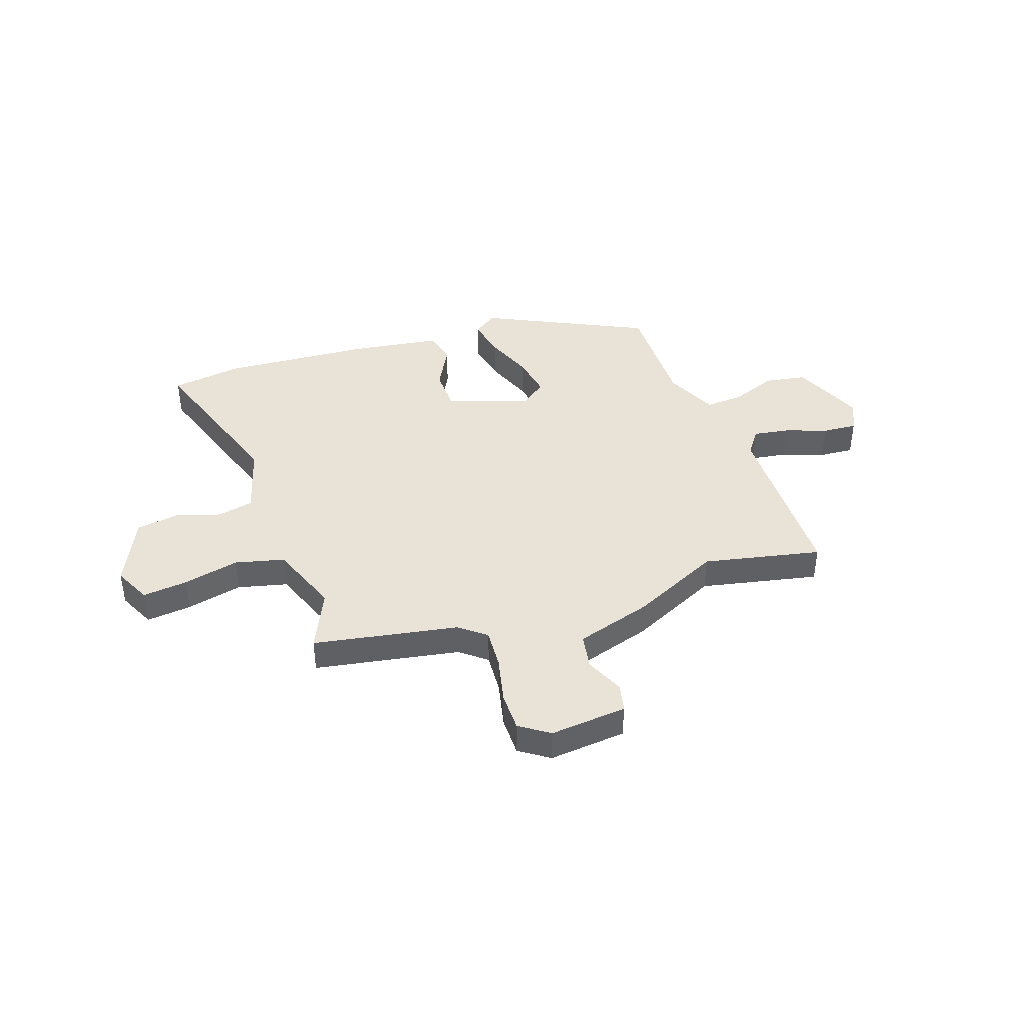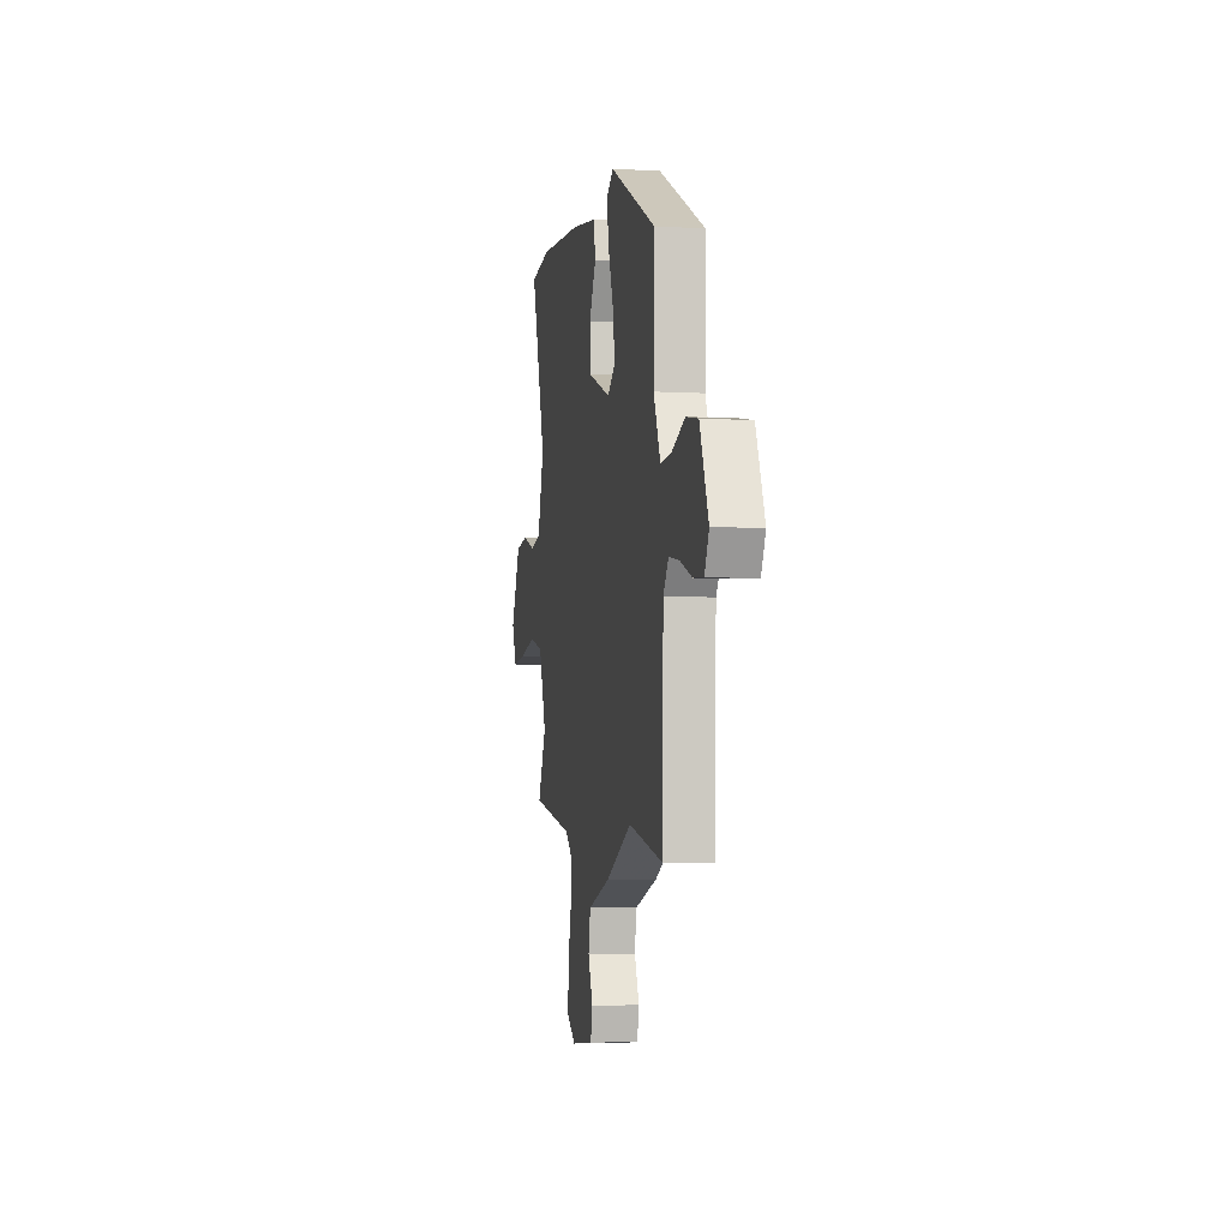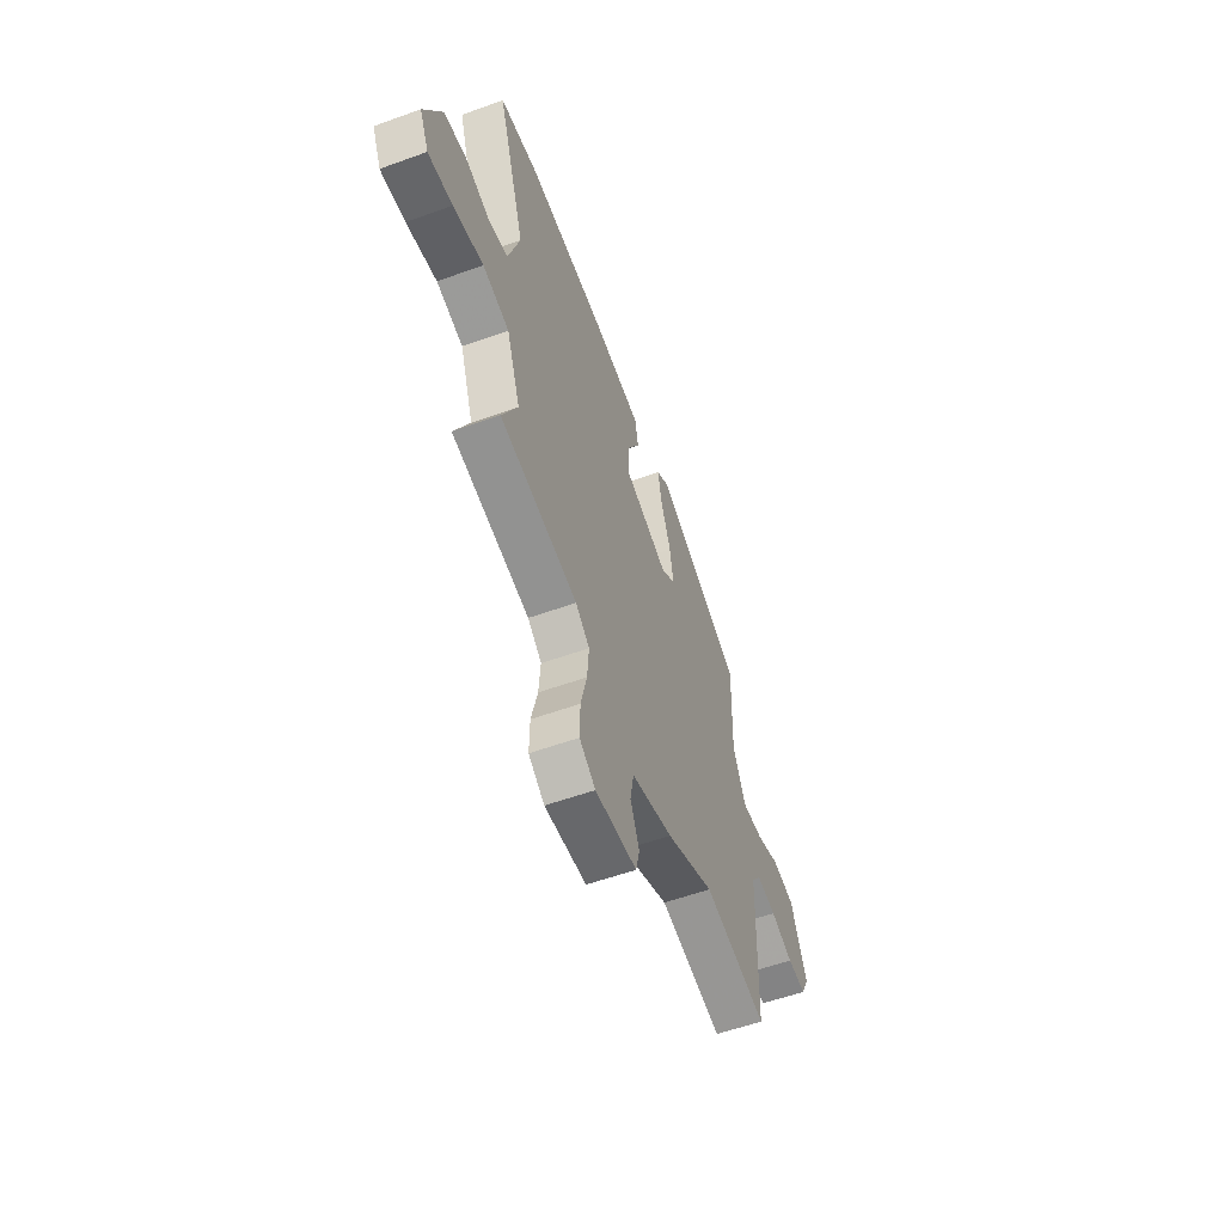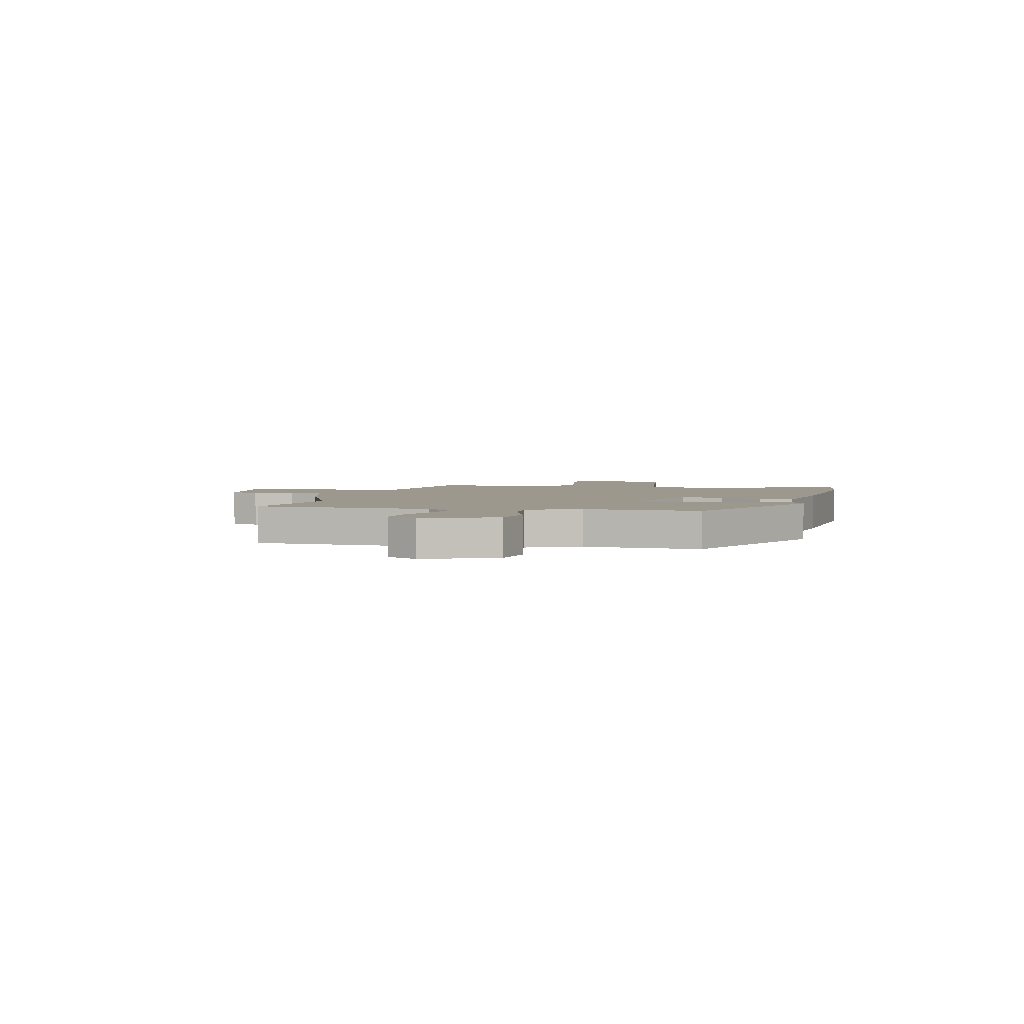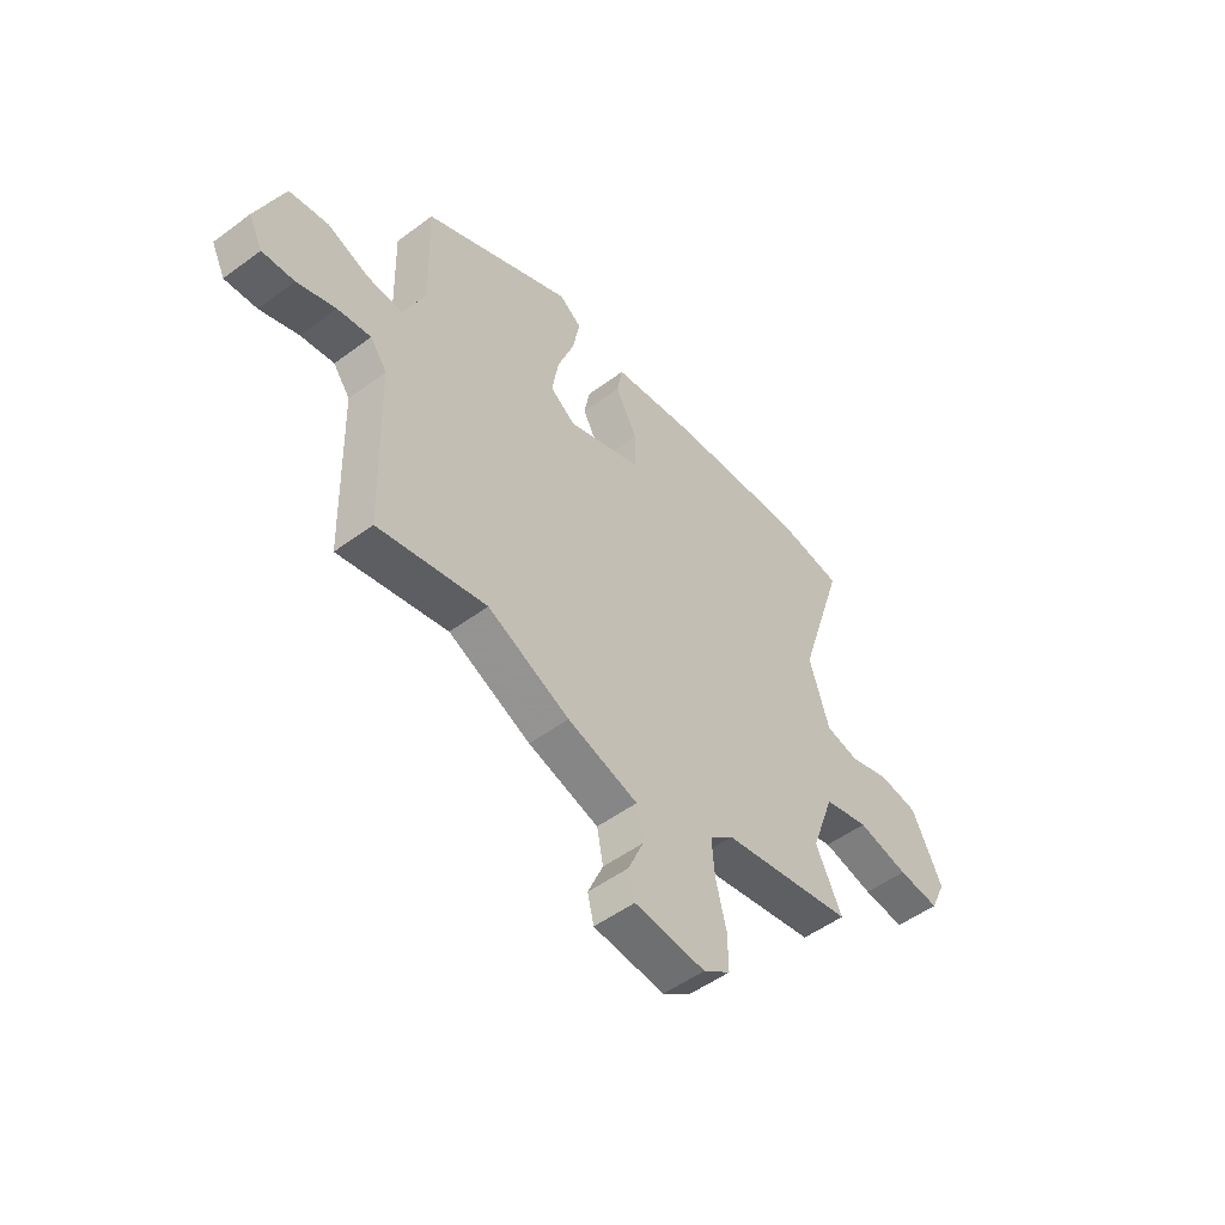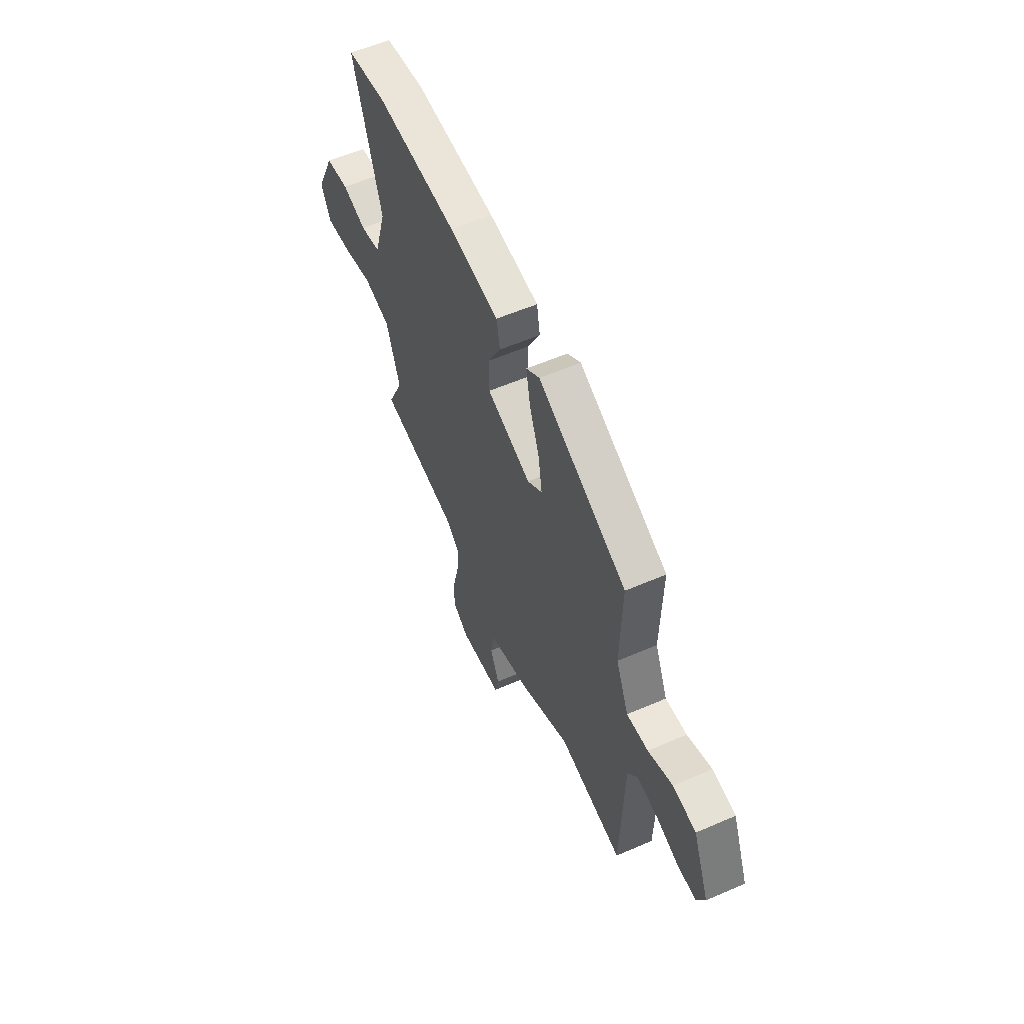
<metadata>
{"format":"obj","ext":"obj","renderer":"f3d","projection":"perspective","resolution":1024,"background":"white","views":[{"elev":41.6,"azim":160.2,"up":"+Y"},{"elev":-4.9,"azim":-100.3,"up":"+Z"},{"elev":-56.6,"azim":110.7,"up":"+Z"},{"elev":3.2,"azim":-76.1,"up":"+Y"},{"elev":-51.3,"azim":-51.1,"up":"+Z"},{"elev":56.4,"azim":-114.4,"up":"+Z"}]}
</metadata>
<code>
v -0.486 0.07 0.338
v -0.174 0.07 0.494
v -0.127 0.07 0.461
v -0.142 0.07 0.382
v -0.177 0.07 0.287
v -0.19 0.07 0.205
v -0.138 0.07 0.167
v 0.018 0.07 0.226
v 0.019 0.07 0.307
v -0.027 0.07 0.391
v -0.015 0.07 0.456
v 0.161 0.07 0.484
v 0.447 0.07 0.507
v 0.586 0.07 0.489
v 0.486 0.07 0.175
v 0.528 0.07 0.038
v 0.599 0.07 0.024
v 0.684 0.07 0.052
v 0.767 0.07 0.041
v 0.831 0.07 -0.091
v 0.798 0.07 -0.163
v 0.71 0.07 -0.155
v 0.602 0.07 -0.132
v 0.507 0.07 -0.157
v 0.458 0.07 -0.294
v 0.513 0.07 -0.409
v 0.234 0.07 -0.463
v 0.184 0.07 -0.504
v 0.19 0.07 -0.581
v 0.212 0.07 -0.671
v 0.213 0.07 -0.747
v 0.156 0.07 -0.787
v 0.007 0.07 -0.775
v -0.006 0.07 -0.72
v 0.026 0.07 -0.646
v 0.013 0.07 -0.577
v -0.135 0.07 -0.534
v -0.307 0.07 -0.456
v -0.533 0.07 -0.507
v -0.543 0.07 -0.163
v -0.578 0.07 -0.115
v -0.648 0.07 -0.127
v -0.728 0.07 -0.157
v -0.795 0.07 -0.163
v -0.824 0.07 -0.105
v -0.767 0.07 0.035
v -0.686 0.07 0.05
v -0.6 0.07 0.018
v -0.525 0.07 0.014
v -0.48 0.07 0.116
v -0.486 0 0.338
v -0.174 0 0.494
v -0.127 0 0.461
v -0.142 0 0.382
v -0.177 0 0.287
v -0.19 0 0.205
v -0.138 0 0.167
v 0.018 0 0.226
v 0.019 0 0.307
v -0.027 0 0.391
v -0.015 0 0.456
v 0.161 0 0.484
v 0.447 0 0.507
v 0.586 0 0.489
v 0.486 0 0.175
v 0.528 0 0.038
v 0.599 0 0.024
v 0.684 0 0.052
v 0.767 0 0.041
v 0.831 0 -0.091
v 0.798 0 -0.163
v 0.71 0 -0.155
v 0.602 0 -0.132
v 0.507 0 -0.157
v 0.458 0 -0.294
v 0.513 0 -0.409
v 0.234 0 -0.463
v 0.184 0 -0.504
v 0.19 0 -0.581
v 0.212 0 -0.671
v 0.213 0 -0.747
v 0.156 0 -0.787
v 0.007 0 -0.775
v -0.006 0 -0.72
v 0.026 0 -0.646
v 0.013 0 -0.577
v -0.135 0 -0.534
v -0.307 0 -0.456
v -0.533 0 -0.507
v -0.543 0 -0.163
v -0.578 0 -0.115
v -0.648 0 -0.127
v -0.728 0 -0.157
v -0.795 0 -0.163
v -0.824 0 -0.105
v -0.767 0 0.035
v -0.686 0 0.05
v -0.6 0 0.018
v -0.525 0 0.014
v -0.48 0 0.116
f 45 46 47 48
f 45 48 49
f 42 43 44 45
f 41 42 45 49
f 40 41 49 50
f 38 39 40 50
f 36 37 38 50
f 32 33 34 35
f 32 35 36
f 29 30 31 32
f 28 29 32 36
f 27 28 36 50
f 25 26 27 50
f 20 21 22 23
f 18 19 20 23
f 17 18 23 24
f 16 17 24
f 15 16 24 25
f 13 14 15
f 9 10 11 12
f 8 9 12 13
f 2 3 4 5
f 2 5 6
f 1 2 6
f 50 1 6 7
f 8 13 15 25
f 7 8 25
f 7 25 50
f 98 97 96 95
f 99 98 95
f 95 94 93 92
f 99 95 92 91
f 100 99 91 90
f 100 90 89 88
f 100 88 87 86
f 85 84 83 82
f 86 85 82
f 82 81 80 79
f 86 82 79 78
f 100 86 78 77
f 100 77 76 75
f 73 72 71 70
f 73 70 69 68
f 74 73 68 67
f 74 67 66
f 75 74 66 65
f 65 64 63
f 62 61 60 59
f 63 62 59 58
f 55 54 53 52
f 56 55 52
f 56 52 51
f 57 56 51 100
f 75 65 63 58
f 75 58 57
f 100 75 57
f 1 51 52 2
f 2 52 53 3
f 3 53 54 4
f 4 54 55 5
f 5 55 56 6
f 6 56 57 7
f 7 57 58 8
f 8 58 59 9
f 9 59 60 10
f 10 60 61 11
f 11 61 62 12
f 12 62 63 13
f 13 63 64 14
f 14 64 65 15
f 15 65 66 16
f 16 66 67 17
f 17 67 68 18
f 18 68 69 19
f 19 69 70 20
f 20 70 71 21
f 21 71 72 22
f 22 72 73 23
f 23 73 74 24
f 24 74 75 25
f 25 75 76 26
f 26 76 77 27
f 27 77 78 28
f 28 78 79 29
f 29 79 80 30
f 30 80 81 31
f 31 81 82 32
f 32 82 83 33
f 33 83 84 34
f 34 84 85 35
f 35 85 86 36
f 36 86 87 37
f 37 87 88 38
f 38 88 89 39
f 39 89 90 40
f 40 90 91 41
f 41 91 92 42
f 42 92 93 43
f 43 93 94 44
f 44 94 95 45
f 45 95 96 46
f 46 96 97 47
f 47 97 98 48
f 48 98 99 49
f 49 99 100 50
f 50 100 51 1

</code>
